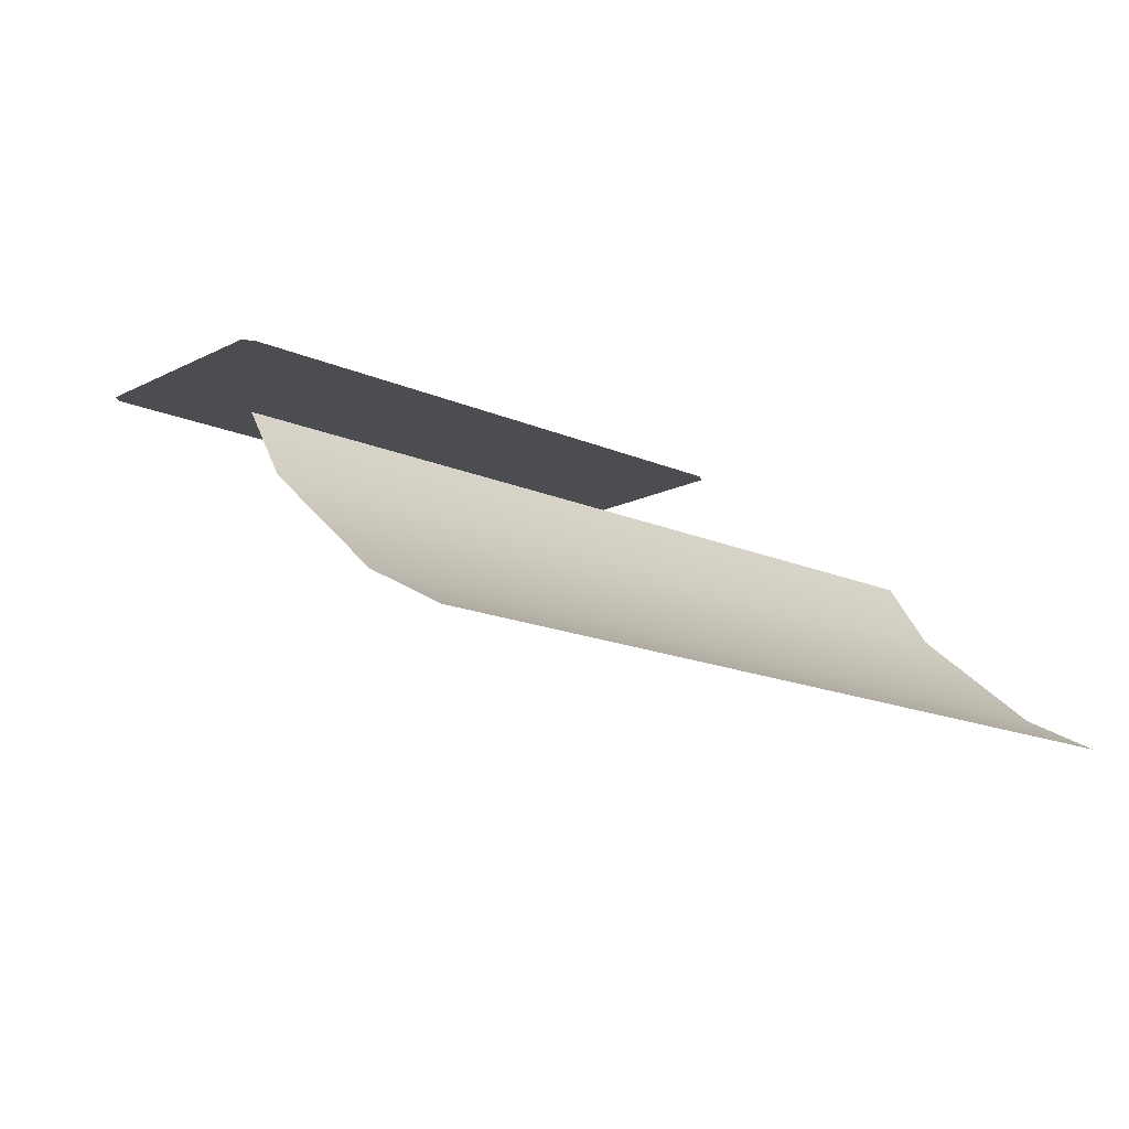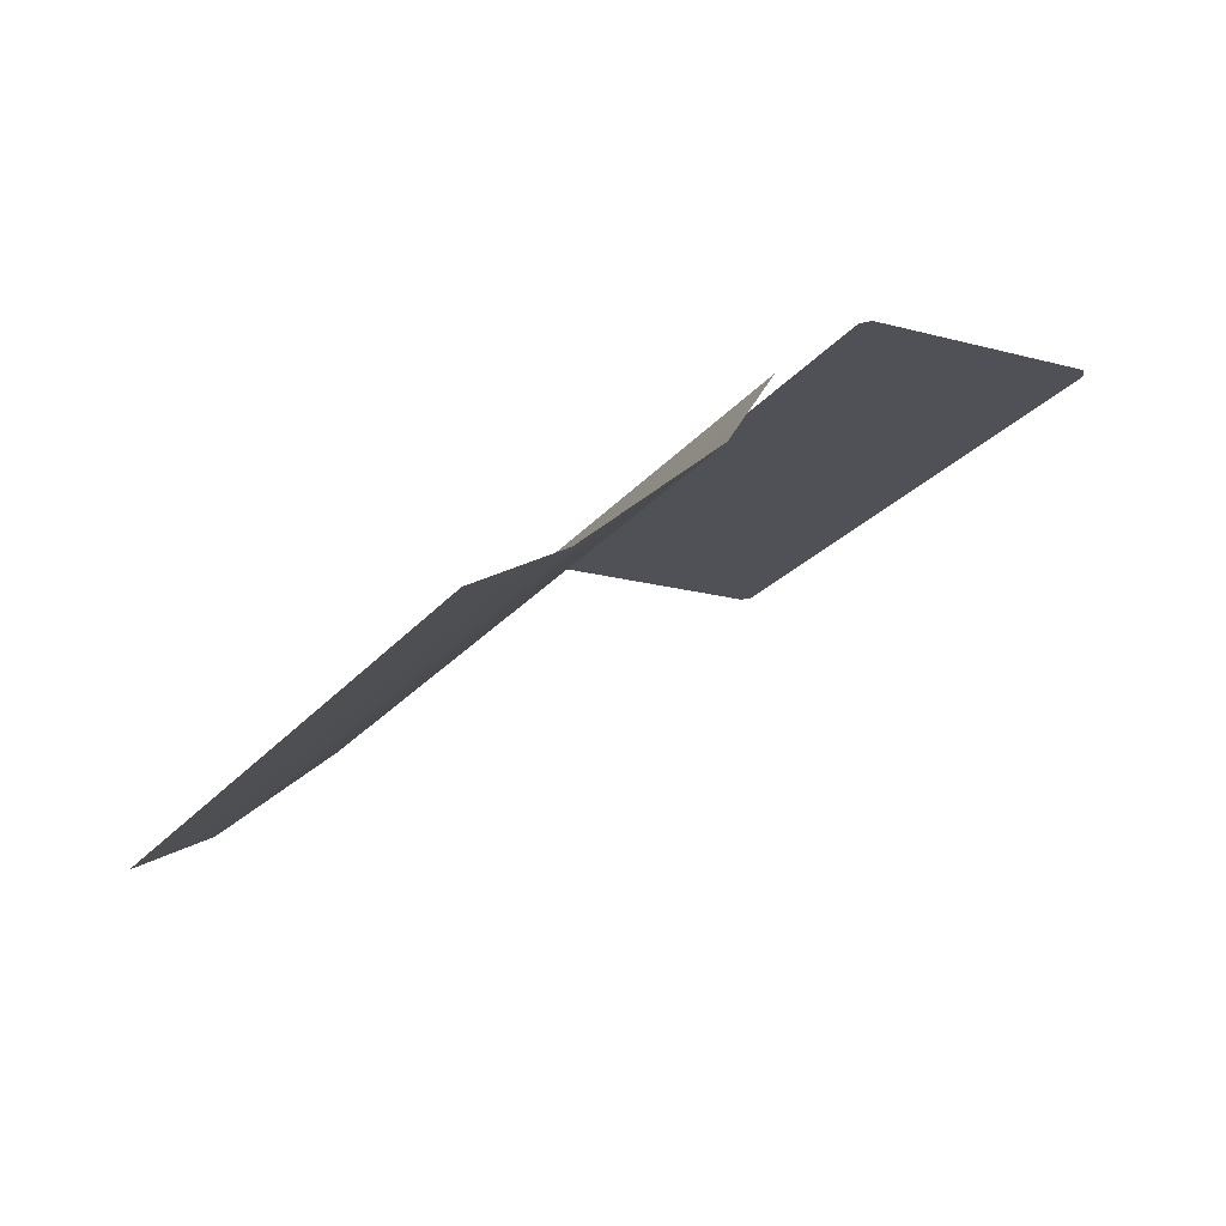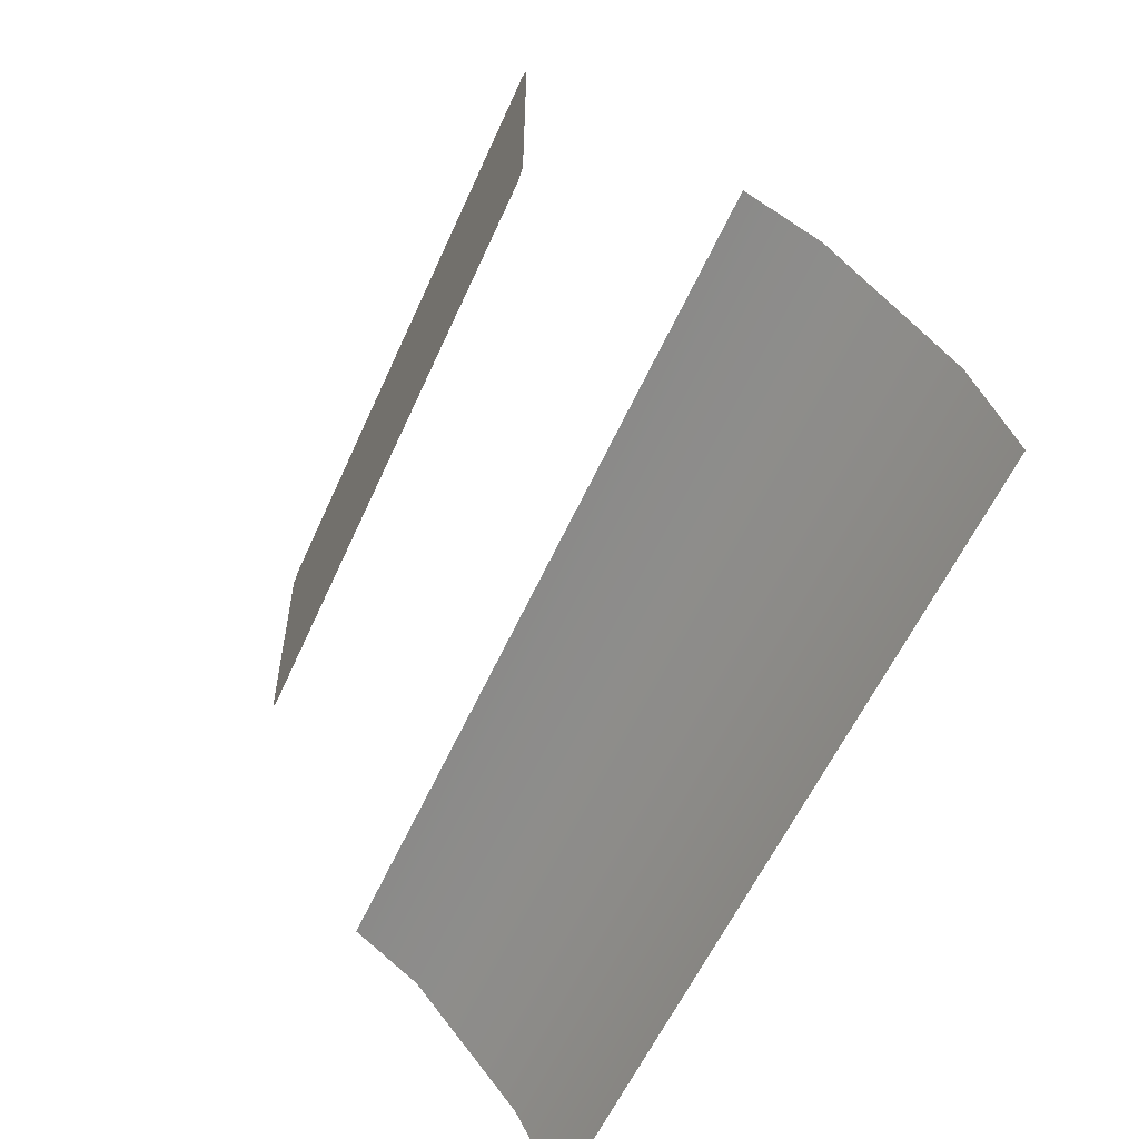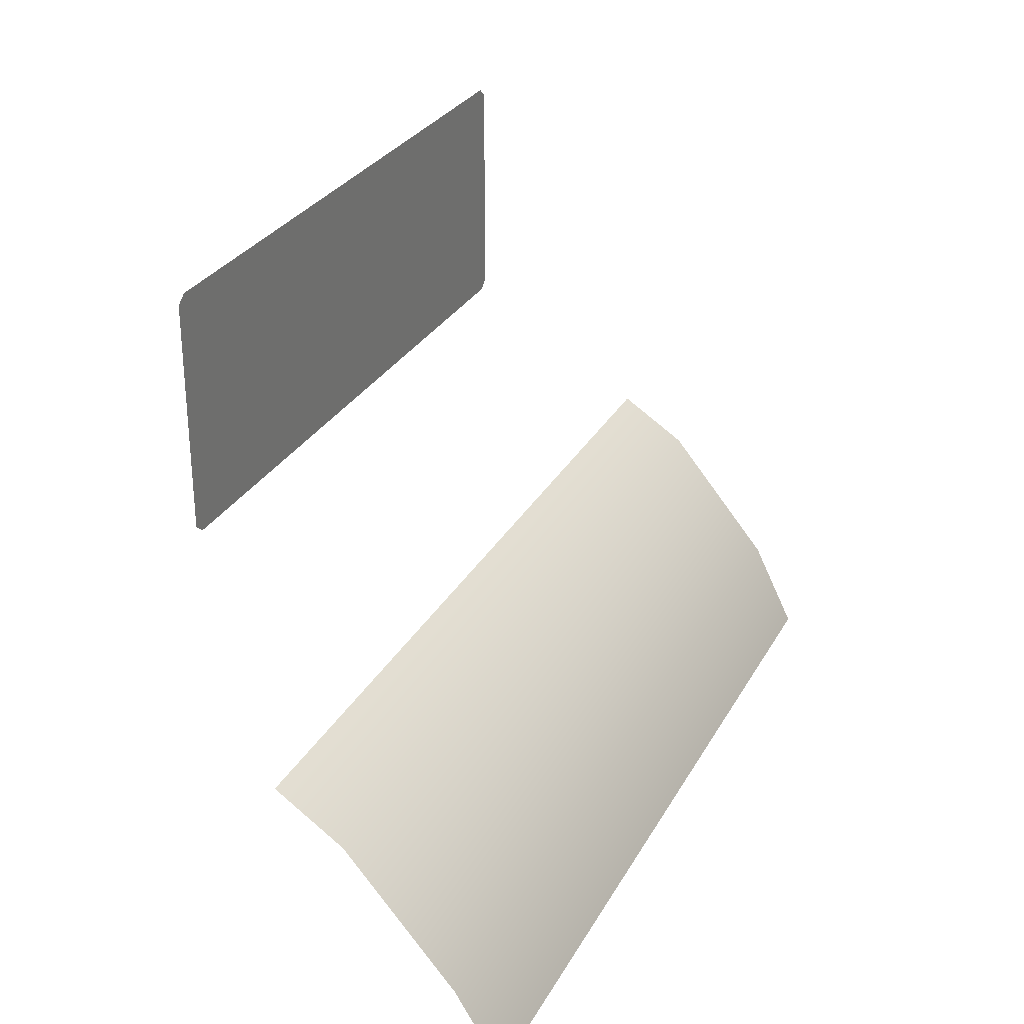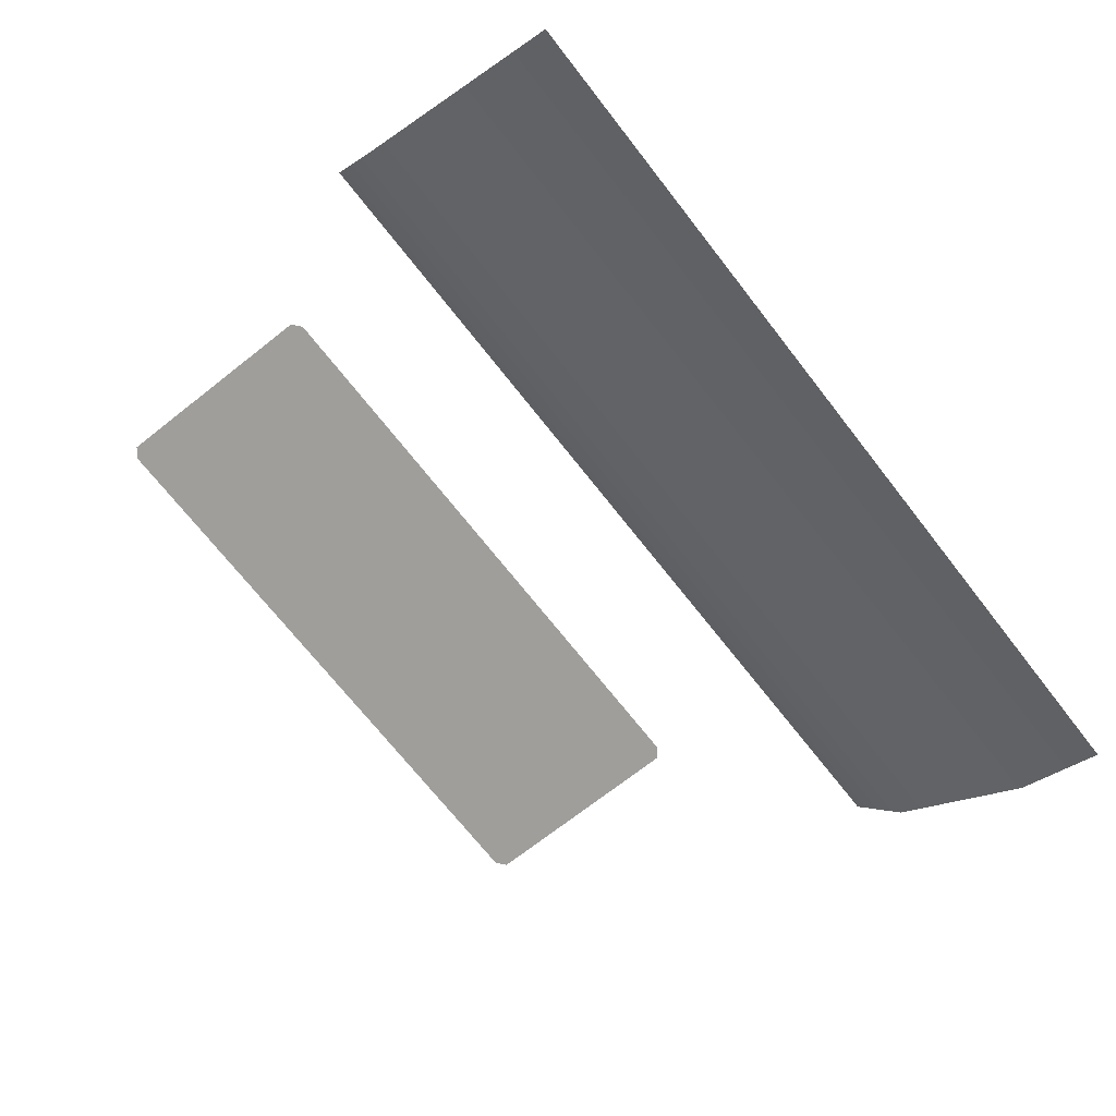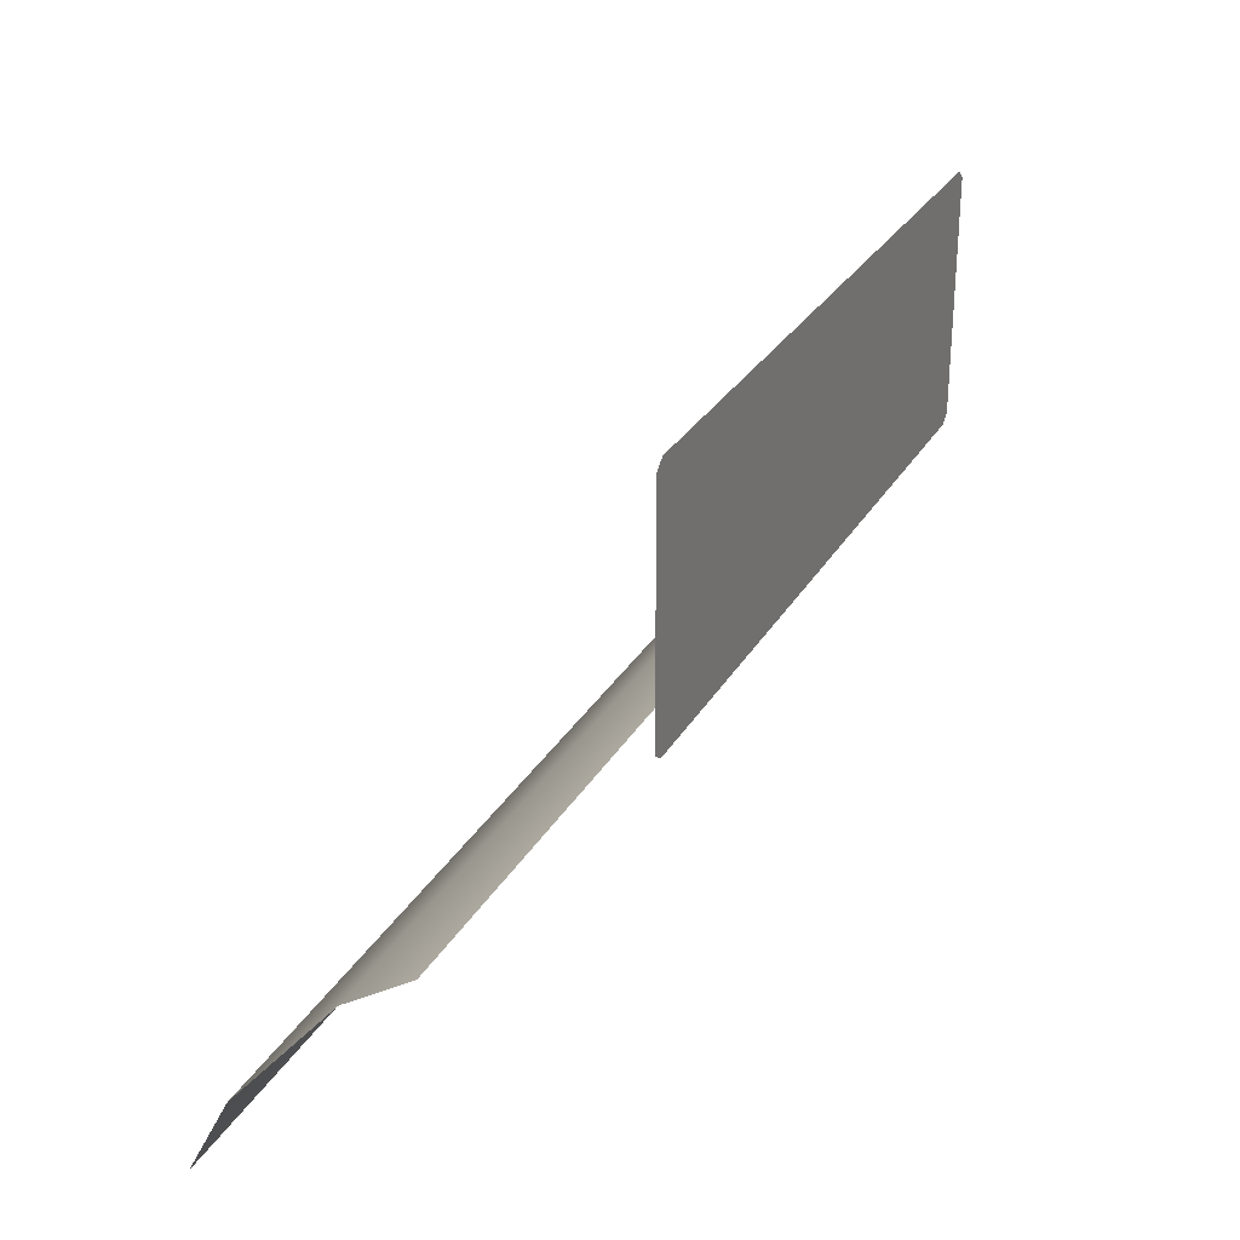
<metadata>
{"format":"obj","ext":"obj","renderer":"f3d","projection":"perspective","resolution":1024,"background":"white","views":[{"elev":-15.6,"azim":-43.2,"up":"+Z"},{"elev":-20.5,"azim":64.4,"up":"+Z"},{"elev":-56.1,"azim":66.3,"up":"+Y"},{"elev":28.7,"azim":113.7,"up":"+Y"},{"elev":-70.8,"azim":-51.8,"up":"+Z"},{"elev":28.8,"azim":-65.3,"up":"+Y"}]}
</metadata>
<code>
g febg_factory_001_terminalglass_01
v -0.2363 4.145 0.4756
v -0.2501 4.134 0.4756
v -0.2501 3.827 0.4756
v -0.2363 3.816 0.4756
v 0.1973 3.816 0.4756
v 0.1973 4.145 0.4756
v 0.6308 4.145 0.4756
v 0.6308 3.816 0.4756
v 0.6447 3.827 0.4756
v 0.6447 4.134 0.4756
v 0.1973 3.353 0.03621
v 0.1972 3.237 -0.02423
v 0.8123 3.24 -0.02231
v -0.3889 3.233 -0.02605
v 0.8206 3.354 0.03655
v 0.1973 3.531 0.1856
v -0.3921 3.354 0.03634
v 0.821 3.531 0.1854
v -0.3924 3.531 0.1855
v 0.8184 3.591 0.2787
v -0.3905 3.591 0.2786
v 0.1973 3.591 0.2786
g febg_factory_001_terminalglass_01_0
f 3 2 1
f 4 3 1
f 5 4 1
f 6 5 1
f 6 7 5
f 7 8 5
f 8 7 9
f 7 10 9
f 13 12 11
f 12 14 11
f 15 13 11
f 15 11 16
f 14 17 11
f 16 11 17
f 18 15 16
f 19 16 17
f 18 16 20
f 19 21 16
f 16 22 20
f 21 22 16

</code>
